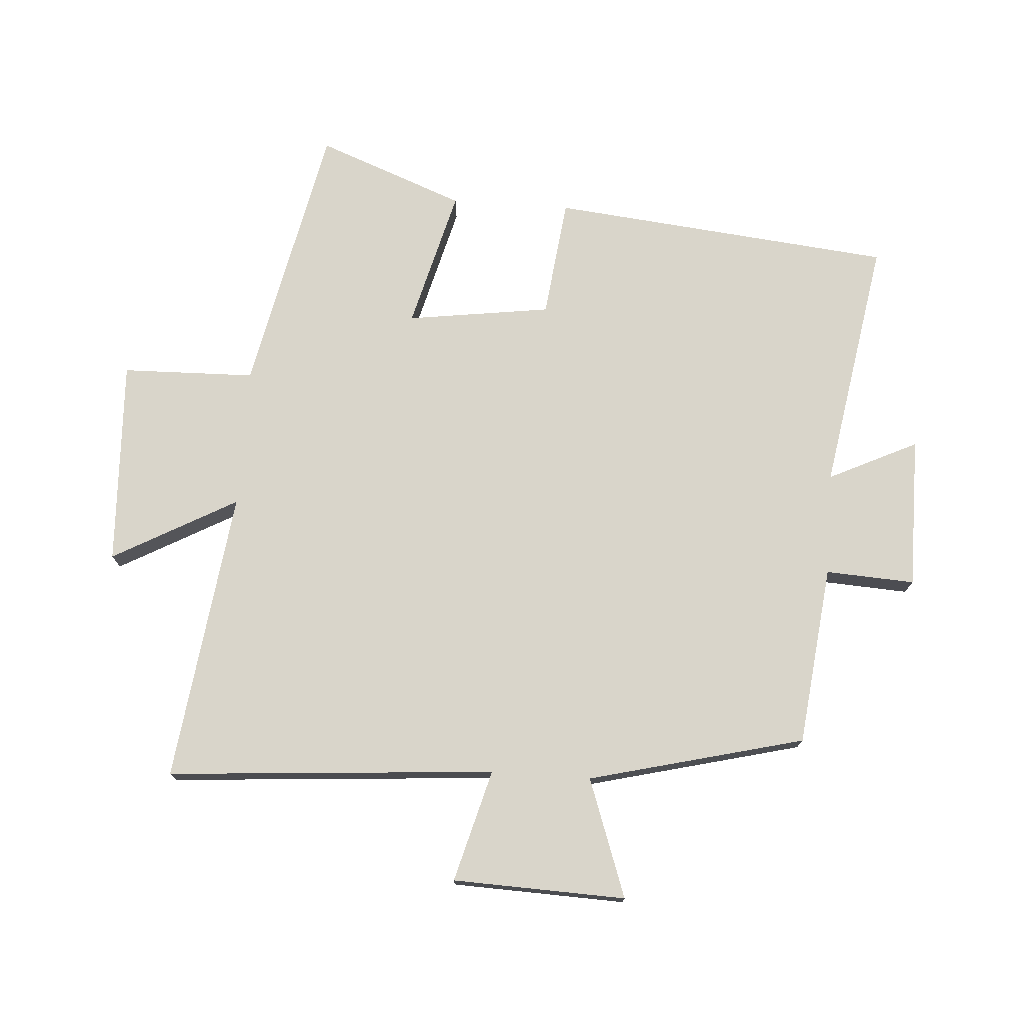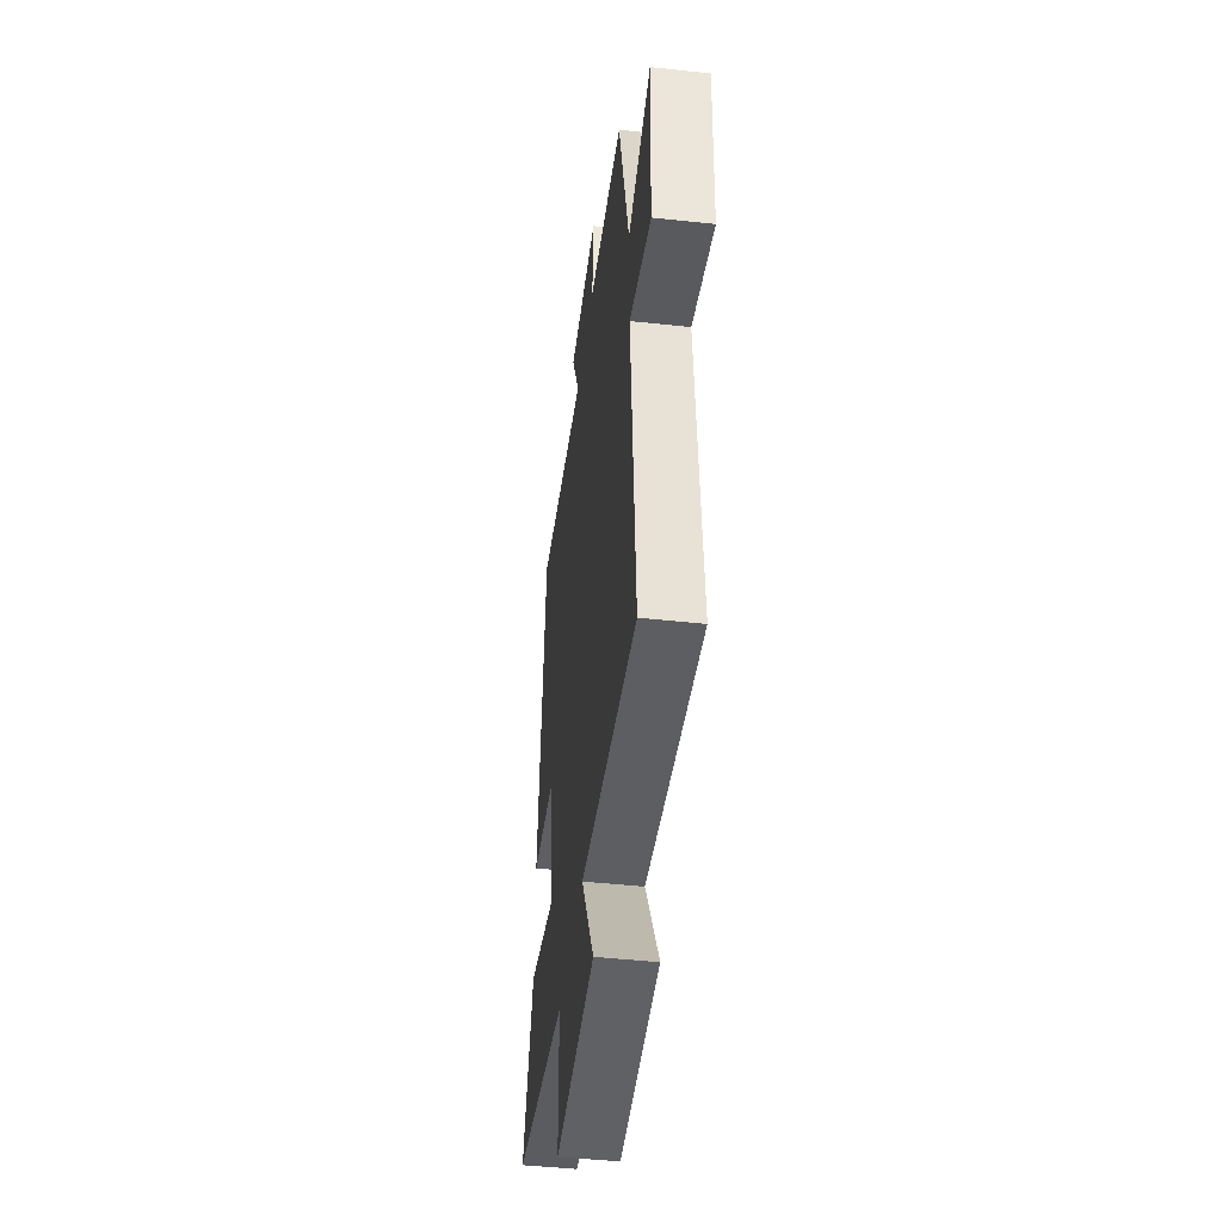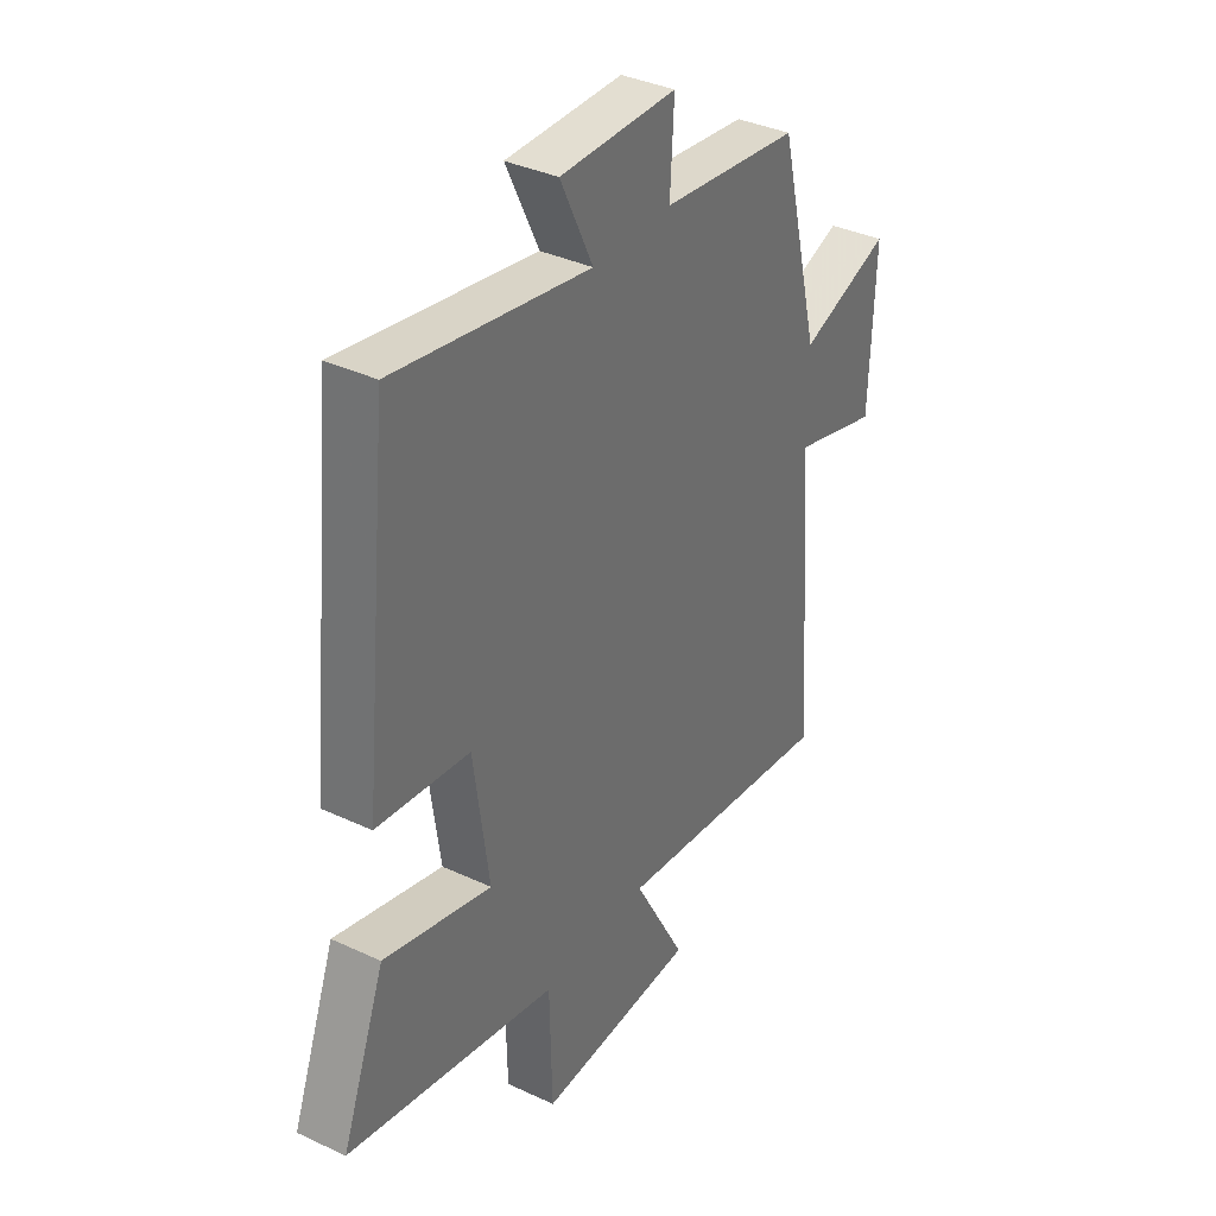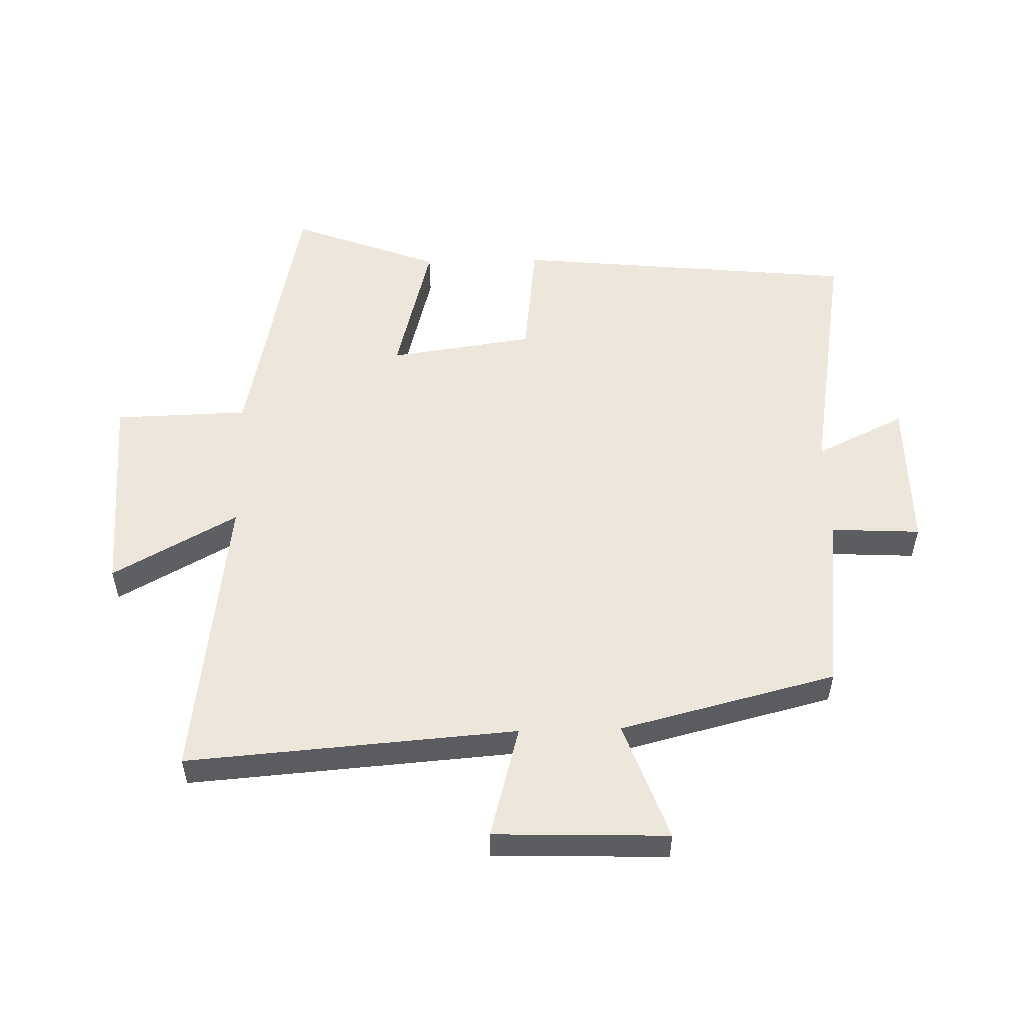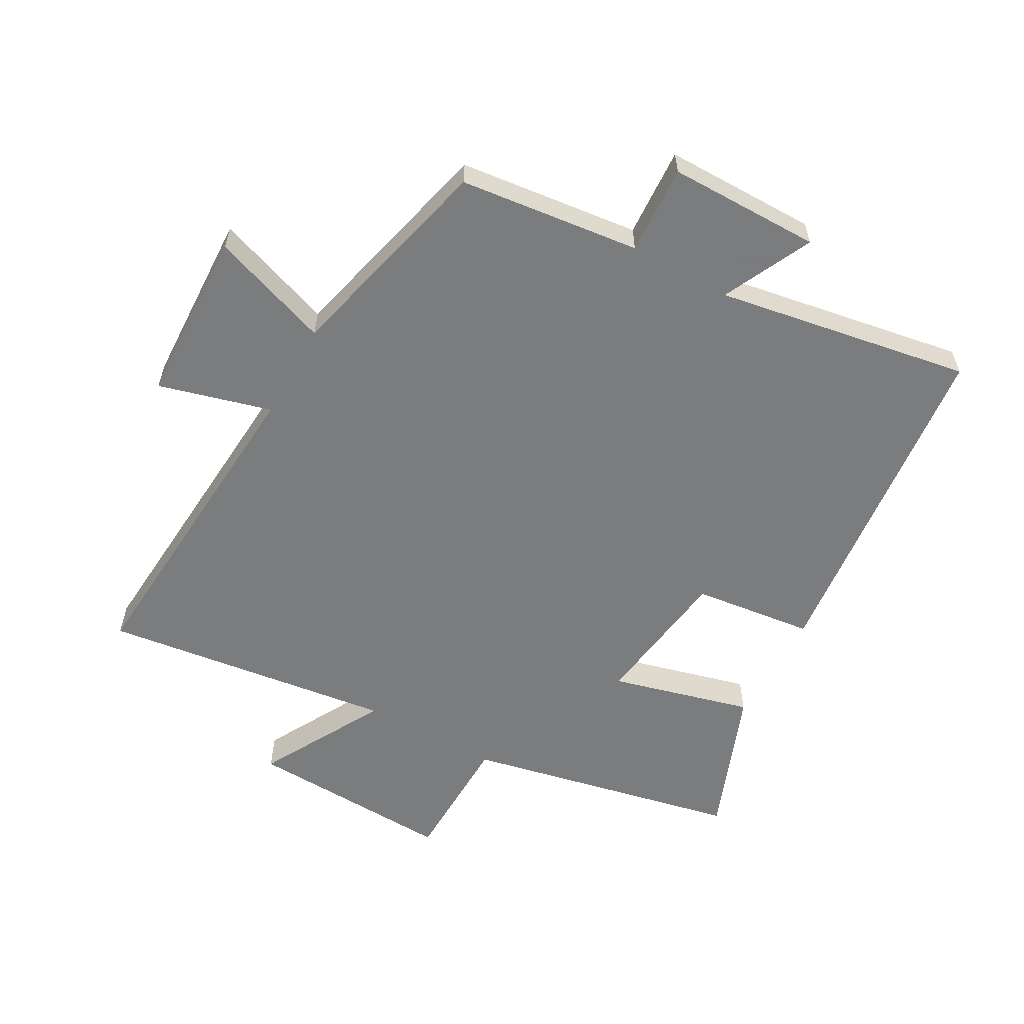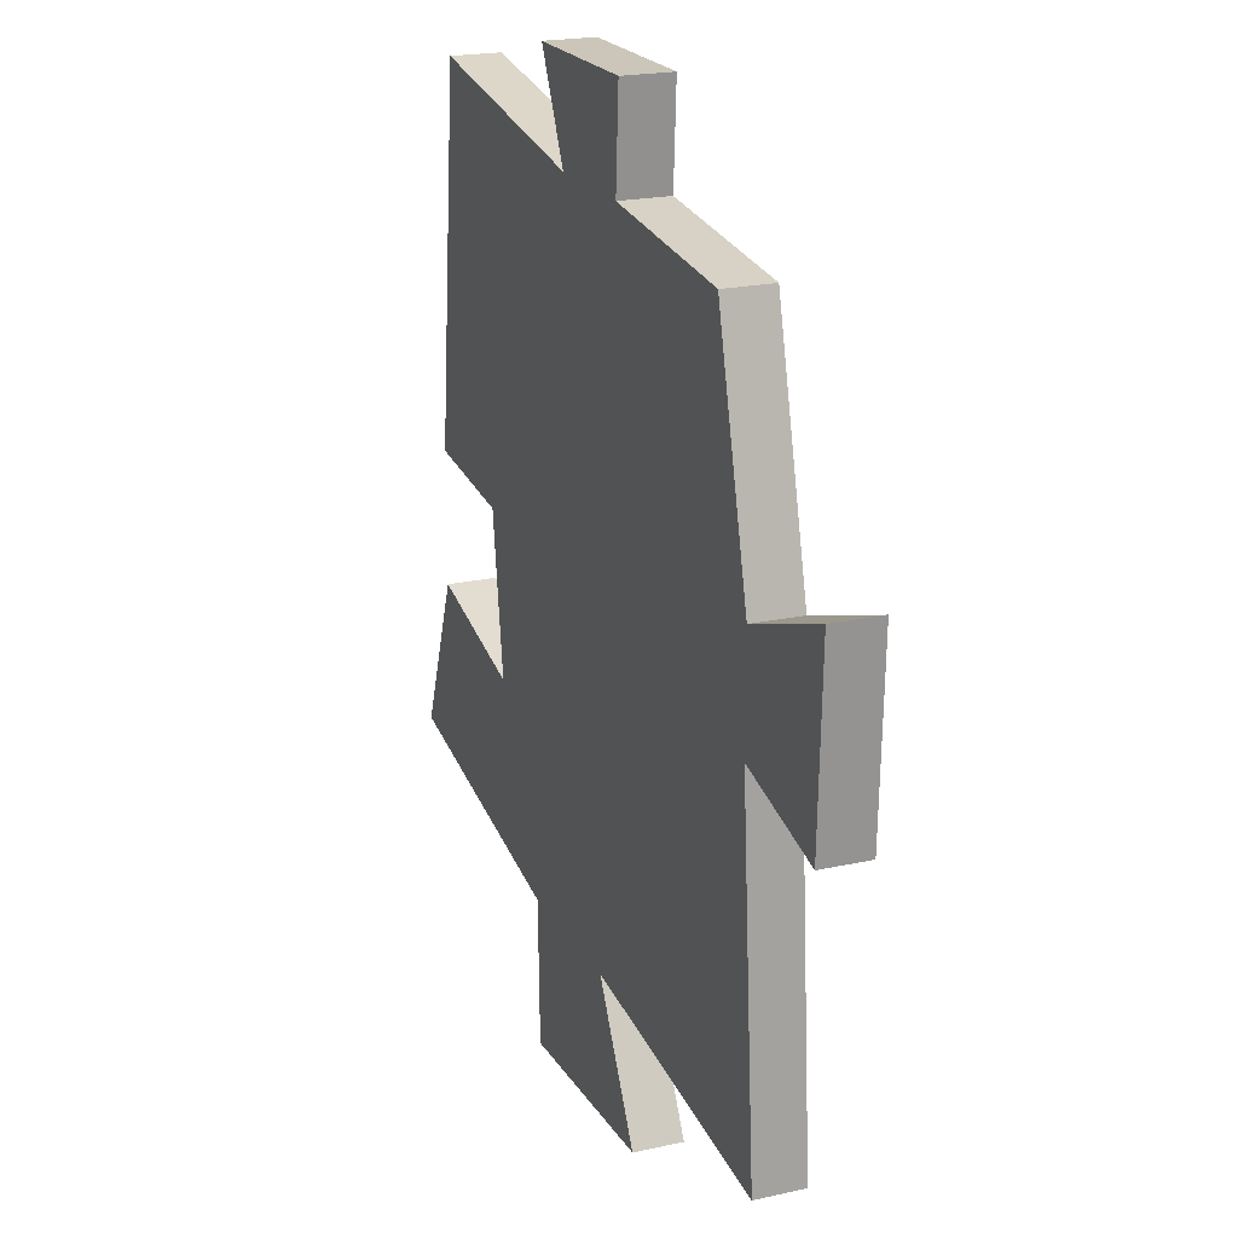
<metadata>
{"format":"obj","ext":"obj","renderer":"f3d","projection":"perspective","resolution":1024,"background":"white","views":[{"elev":74.7,"azim":-86.1,"up":"+Y"},{"elev":-46.5,"azim":-97.1,"up":"+Z"},{"elev":36.3,"azim":121.4,"up":"+Z"},{"elev":53.8,"azim":-91.6,"up":"+Y"},{"elev":-58.6,"azim":-29.1,"up":"+Y"},{"elev":20.8,"azim":-111.9,"up":"+Z"}]}
</metadata>
<code>
v 0.444 0.07 0.569
v 0.5 0.07 0.022
v 0.308 0.07 -0.001
v 0.276 0.07 -0.231
v 0.5 0.07 -0.172
v 0.59 0.07 -0.407
v 0.153 0.07 -0.5
v 0.148 0.07 -0.712
v -0.182 0.07 -0.698
v -0.073 0.07 -0.5
v -0.539 0.07 -0.561
v -0.5 0.07 -0.037
v -0.679 0.07 -0.086
v -0.689 0.07 0.19
v -0.5 0.07 0.123
v -0.414 0.07 0.467
v -0.127 0.07 0.5
v -0.135 0.07 0.642
v 0.107 0.07 0.642
v 0.039 0.07 0.5
v 0.444 0 0.569
v 0.5 0 0.022
v 0.308 0 -0.001
v 0.276 0 -0.231
v 0.5 0 -0.172
v 0.59 0 -0.407
v 0.153 0 -0.5
v 0.148 0 -0.712
v -0.182 0 -0.698
v -0.073 0 -0.5
v -0.539 0 -0.561
v -0.5 0 -0.037
v -0.679 0 -0.086
v -0.689 0 0.19
v -0.5 0 0.123
v -0.414 0 0.467
v -0.127 0 0.5
v -0.135 0 0.642
v 0.107 0 0.642
v 0.039 0 0.5
f 17 18 19 20
f 15 16 17 20
f 1 2 3
f 20 1 3
f 15 20 3
f 12 13 14 15
f 12 15 3 4
f 10 11 12 4
f 7 8 9 10
f 6 7 10
f 5 6 10
f 4 5 10
f 40 39 38 37
f 40 37 36 35
f 23 22 21
f 23 21 40
f 23 40 35
f 35 34 33 32
f 24 23 35 32
f 24 32 31 30
f 30 29 28 27
f 30 27 26
f 30 26 25
f 30 25 24
f 1 21 22 2
f 2 22 23 3
f 3 23 24 4
f 4 24 25 5
f 5 25 26 6
f 6 26 27 7
f 7 27 28 8
f 8 28 29 9
f 9 29 30 10
f 10 30 31 11
f 11 31 32 12
f 12 32 33 13
f 13 33 34 14
f 14 34 35 15
f 15 35 36 16
f 16 36 37 17
f 17 37 38 18
f 18 38 39 19
f 19 39 40 20
f 20 40 21 1

</code>
